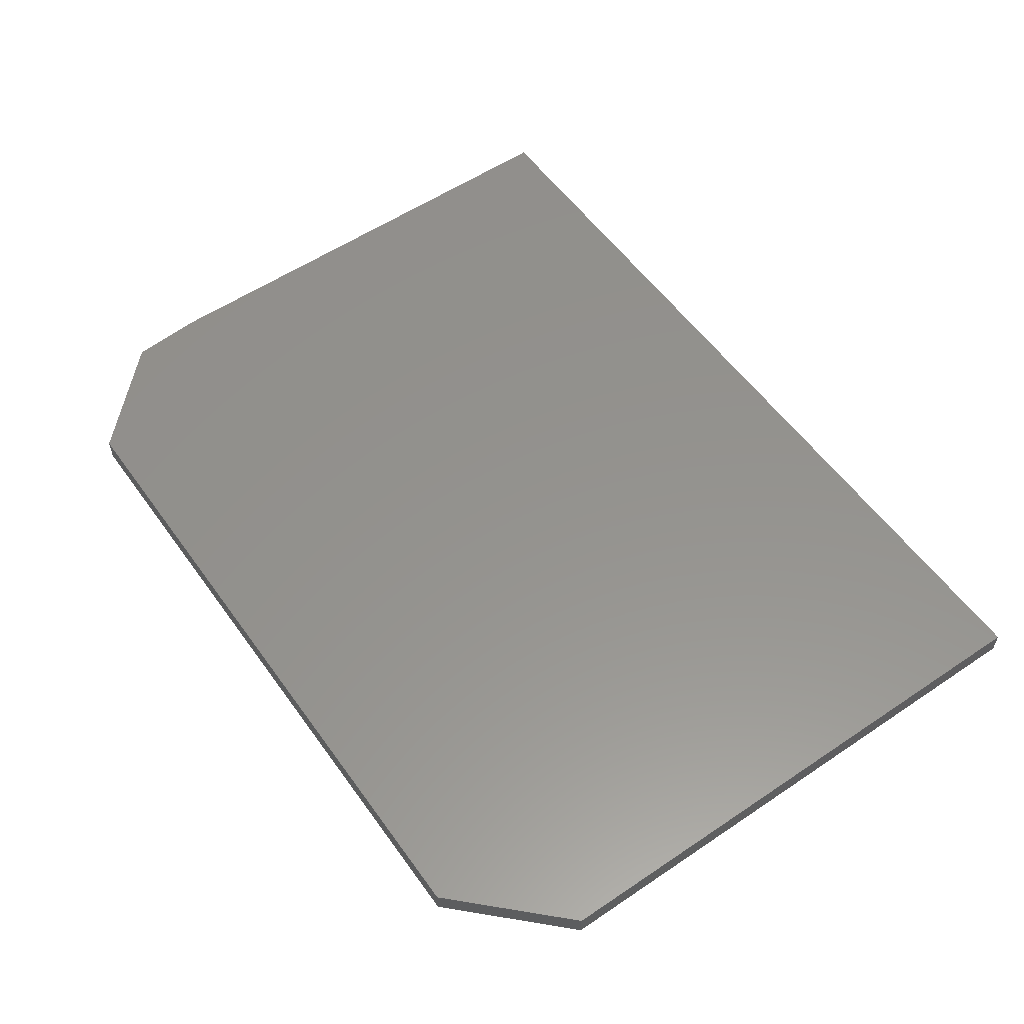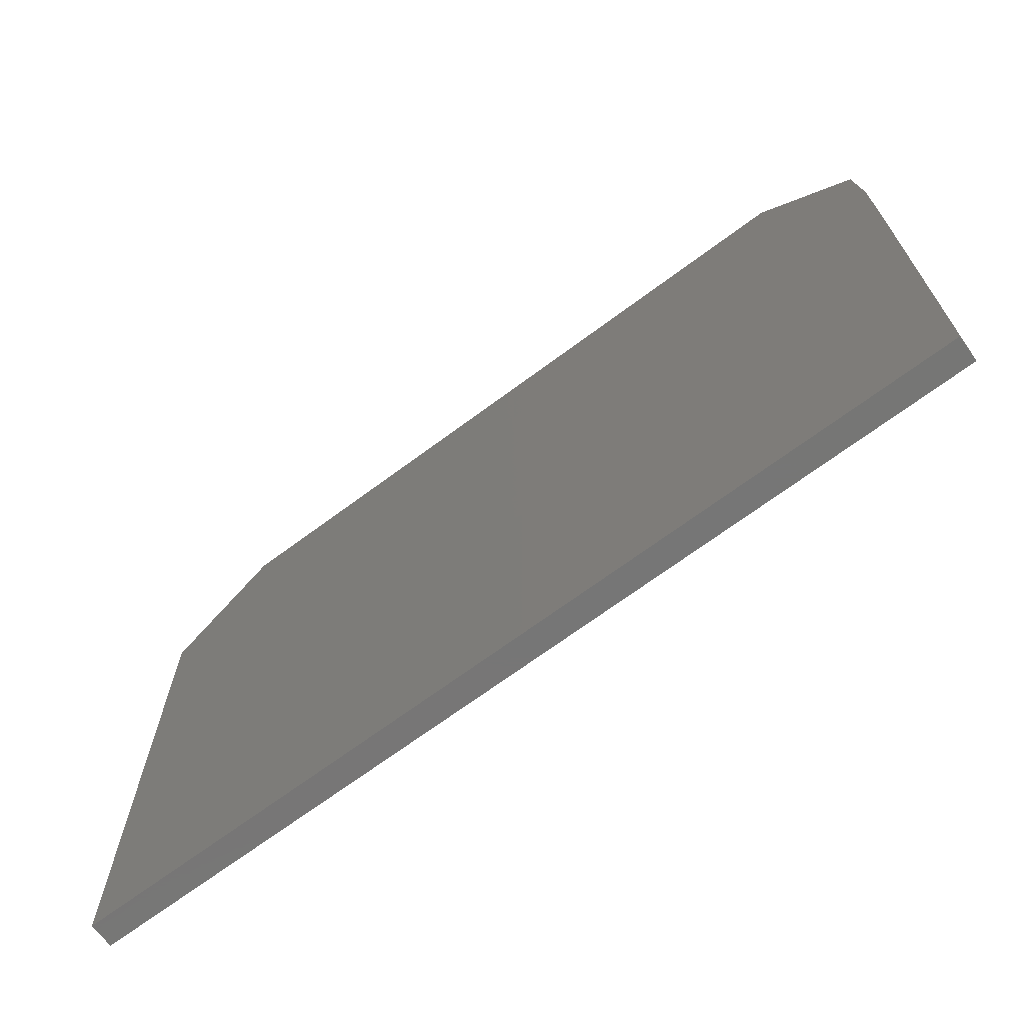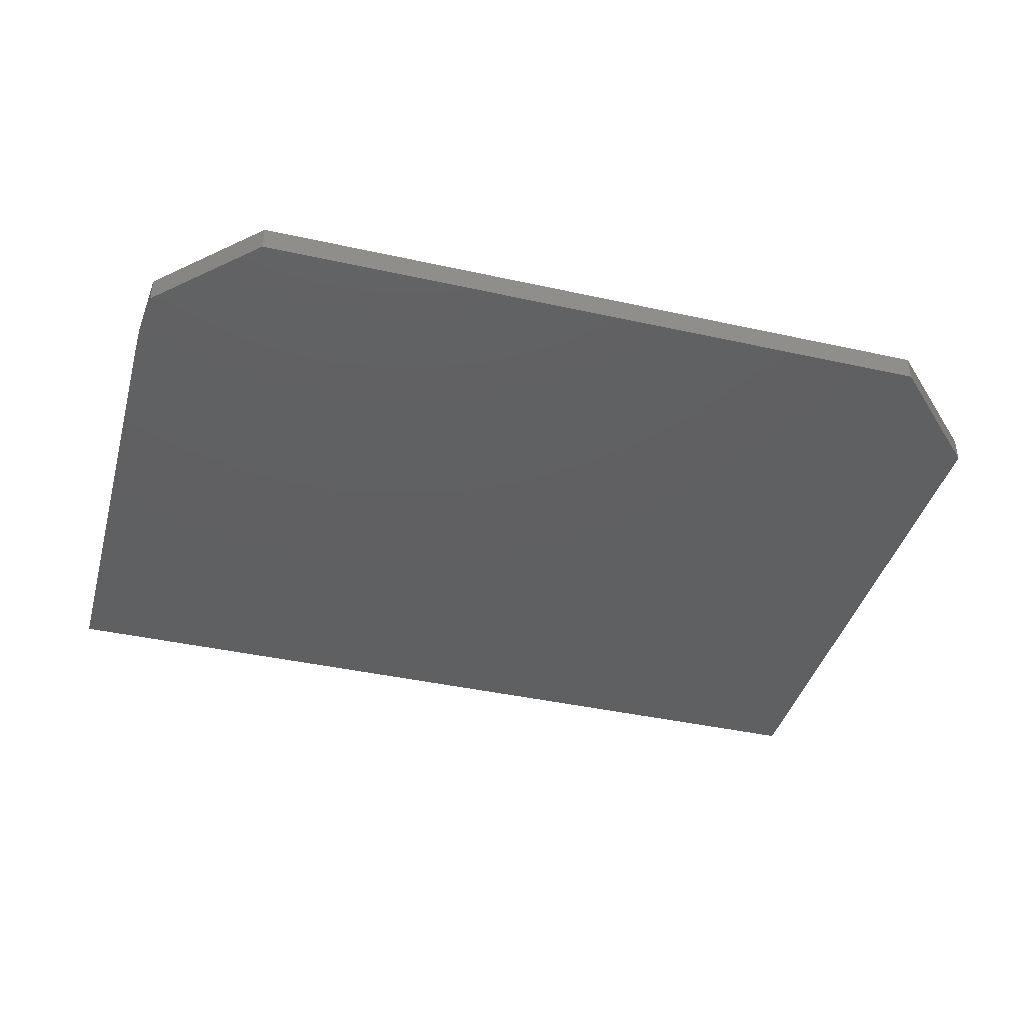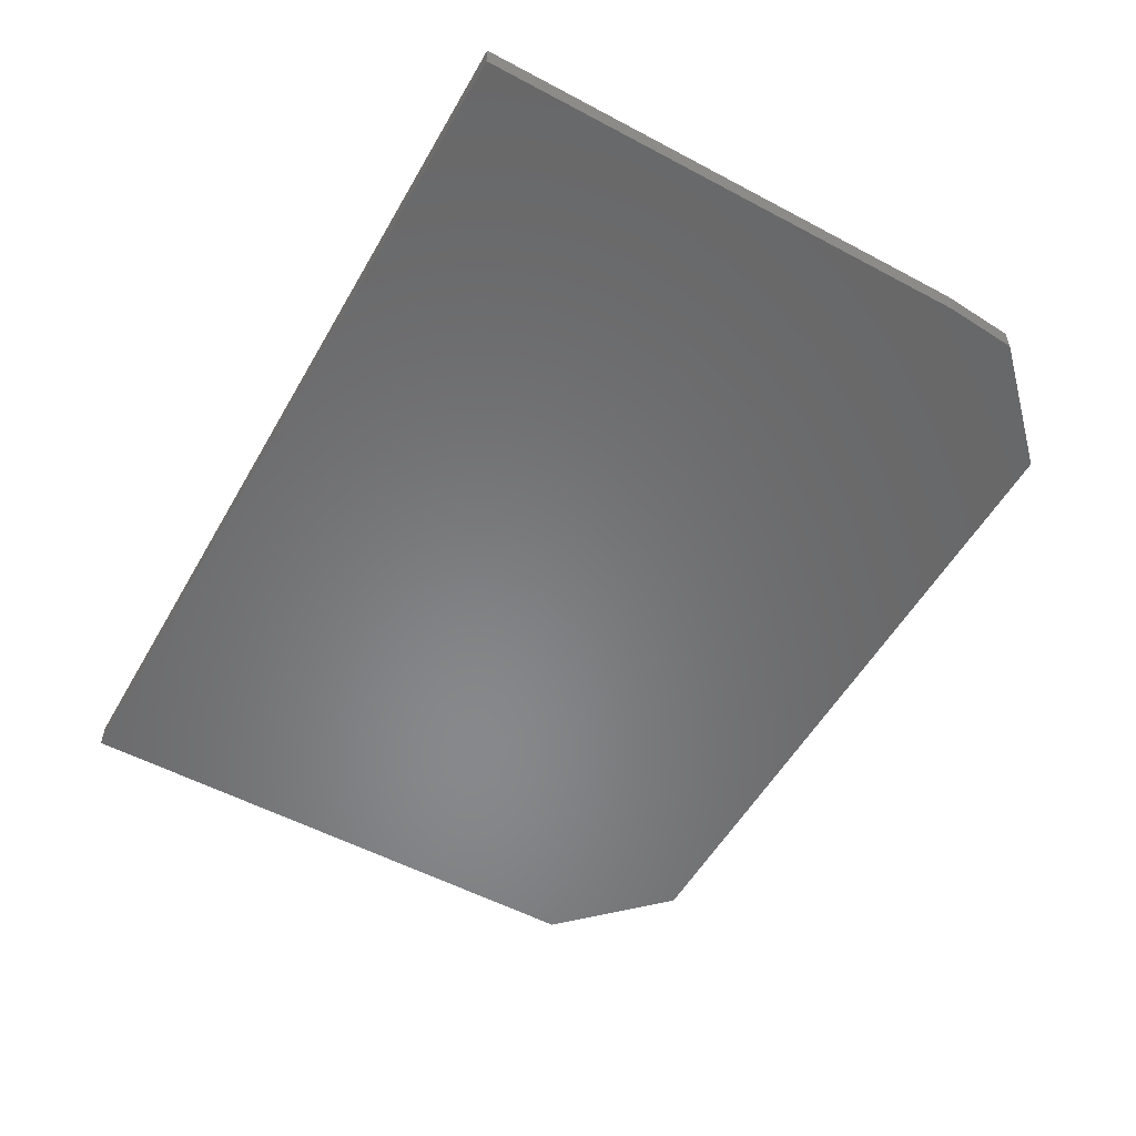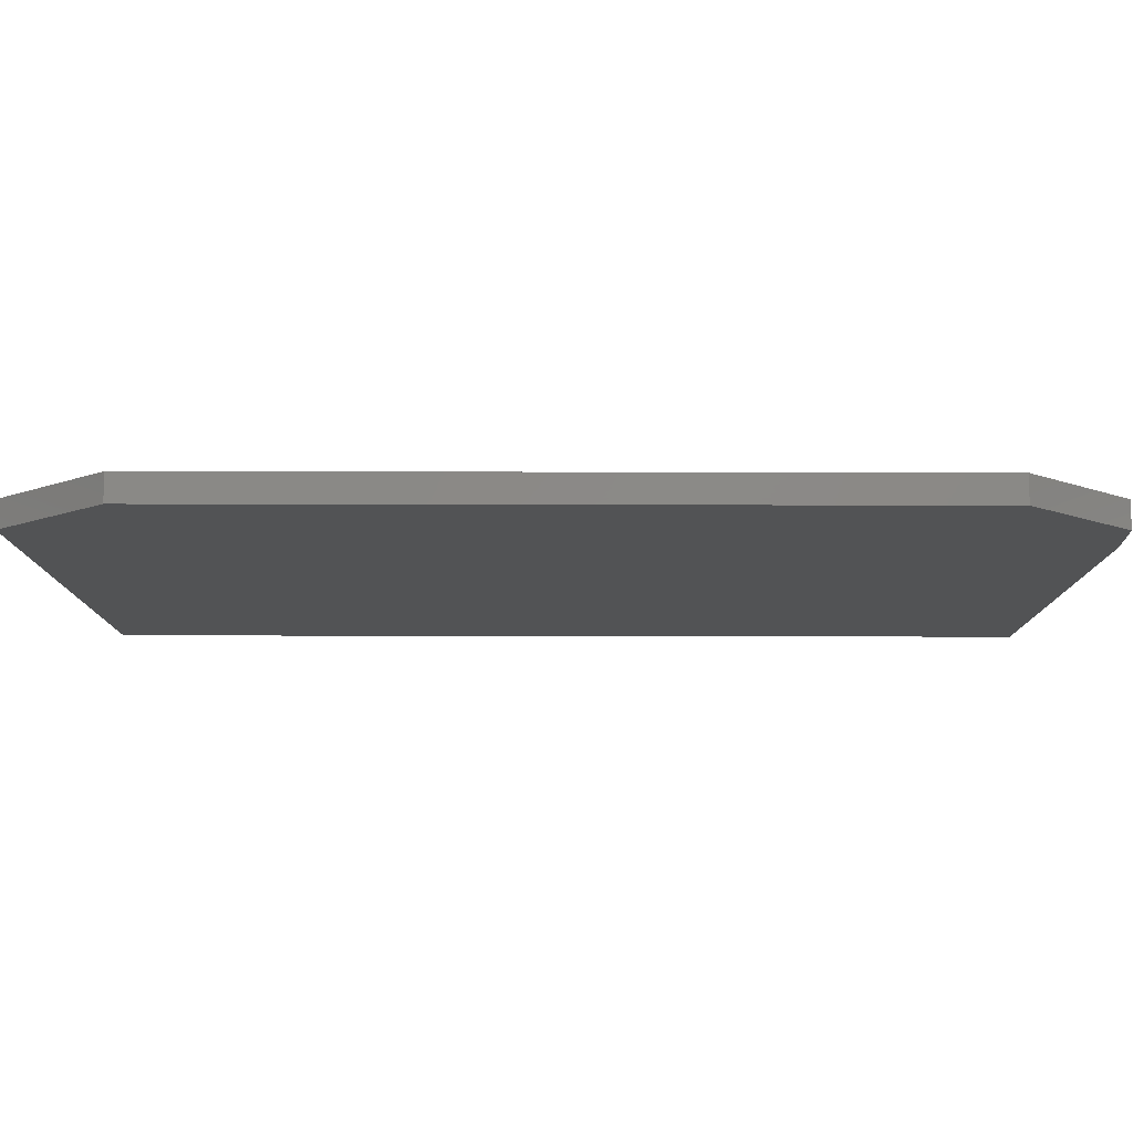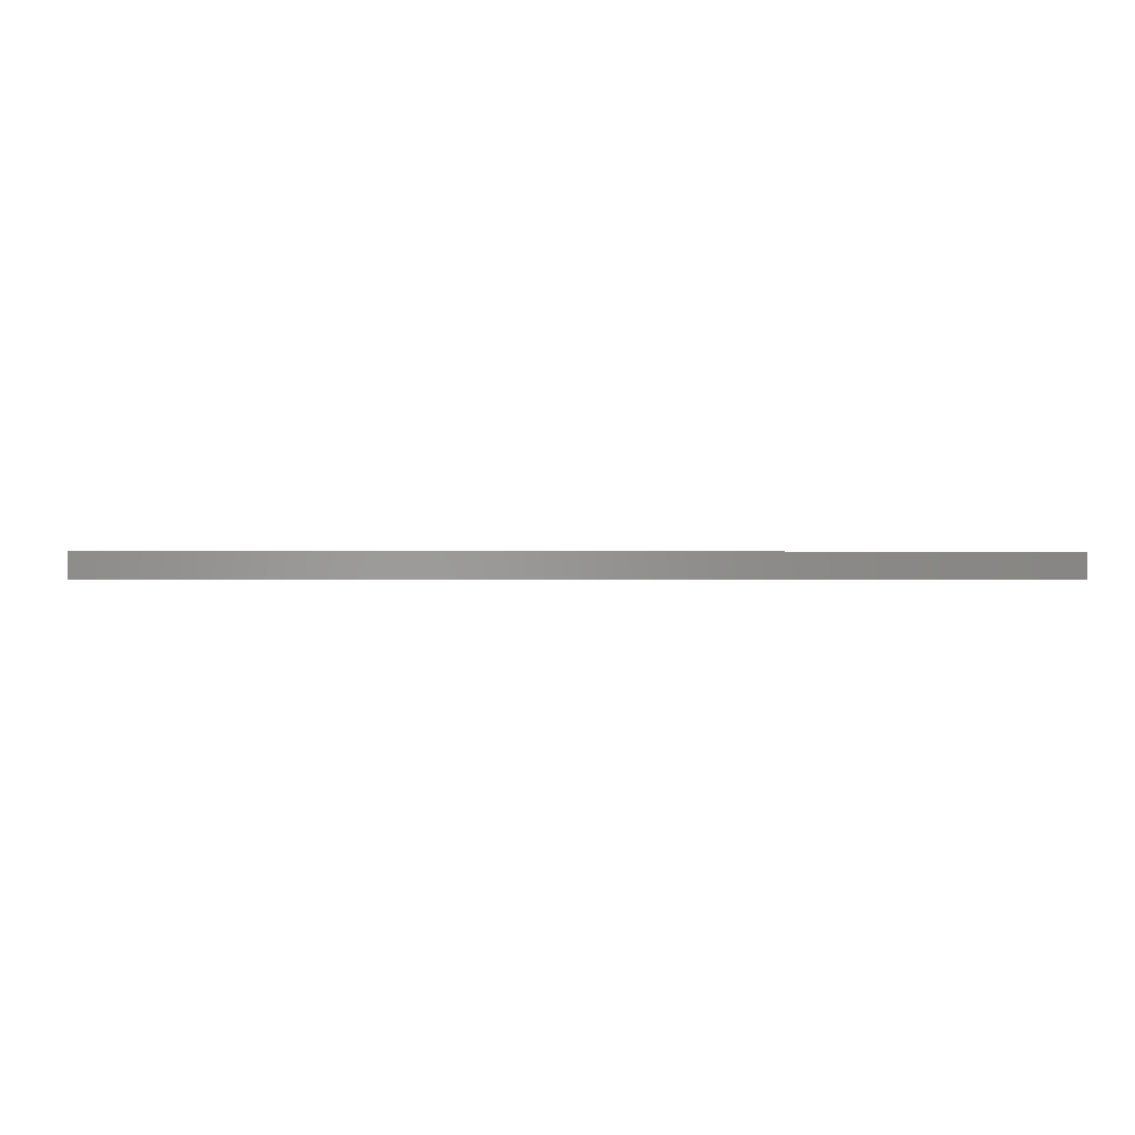
<metadata>
{"format":"stl","ext":"stl","renderer":"f3d","projection":"perspective","resolution":1024,"background":"white","views":[{"elev":56.2,"azim":-125.2,"up":"+Z"},{"elev":-68.8,"azim":36.7,"up":"+Y"},{"elev":-40.7,"azim":164.8,"up":"+Z"},{"elev":-54.7,"azim":60.6,"up":"+Z"},{"elev":80.0,"azim":0.1,"up":"+Y"},{"elev":-0.3,"azim":-2.2,"up":"+Z"}]}
</metadata>
<code>
# stl→obj: 14 verts, 24 faces
v -0.003947 0.5603 0.02344
v -0.6523 0.5603 0.02344
v 0.08823 0.4681 0.02344
v -0.75 0.4626 0.02344
v 0.09375 0.4001 0.02344
v -0.75 -0.07031 0.02344
v 0.09375 -0.07031 0.02344
v 0.09375 0.4001 0
v -0.75 0.4626 0
v 0.08823 0.4681 0
v -0.6523 0.5603 0
v -0.003947 0.5603 0
v -0.75 -0.07031 0
v 0.09375 -0.07031 0
f 1 2 3
f 3 2 4
f 3 4 5
f 6 7 4
f 4 7 5
f 8 9 10
f 10 9 11
f 10 11 12
f 13 9 14
f 14 9 8
f 3 10 1
f 1 10 12
f 7 14 5
f 5 14 8
f 3 5 10
f 10 5 8
f 4 9 6
f 6 9 13
f 2 11 4
f 4 11 9
f 1 12 2
f 2 12 11
f 6 13 7
f 7 13 14

</code>
